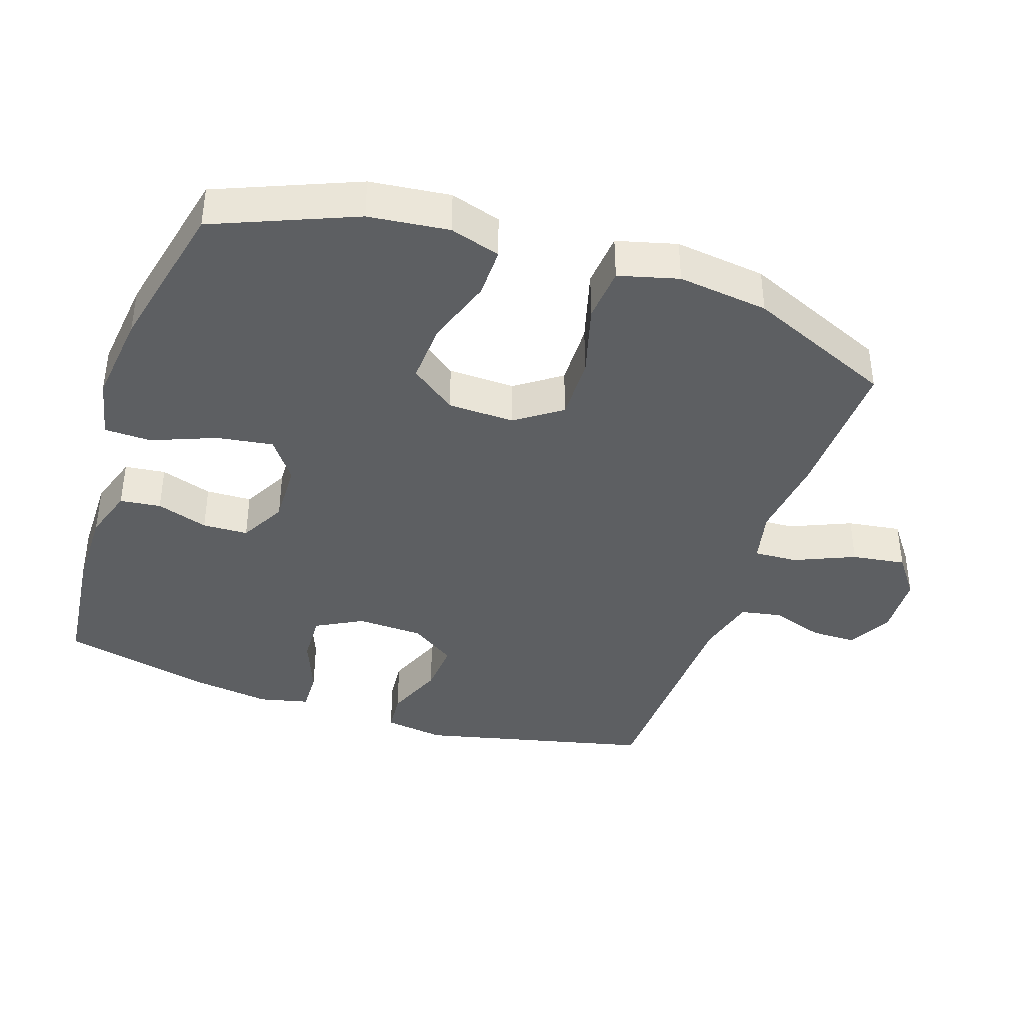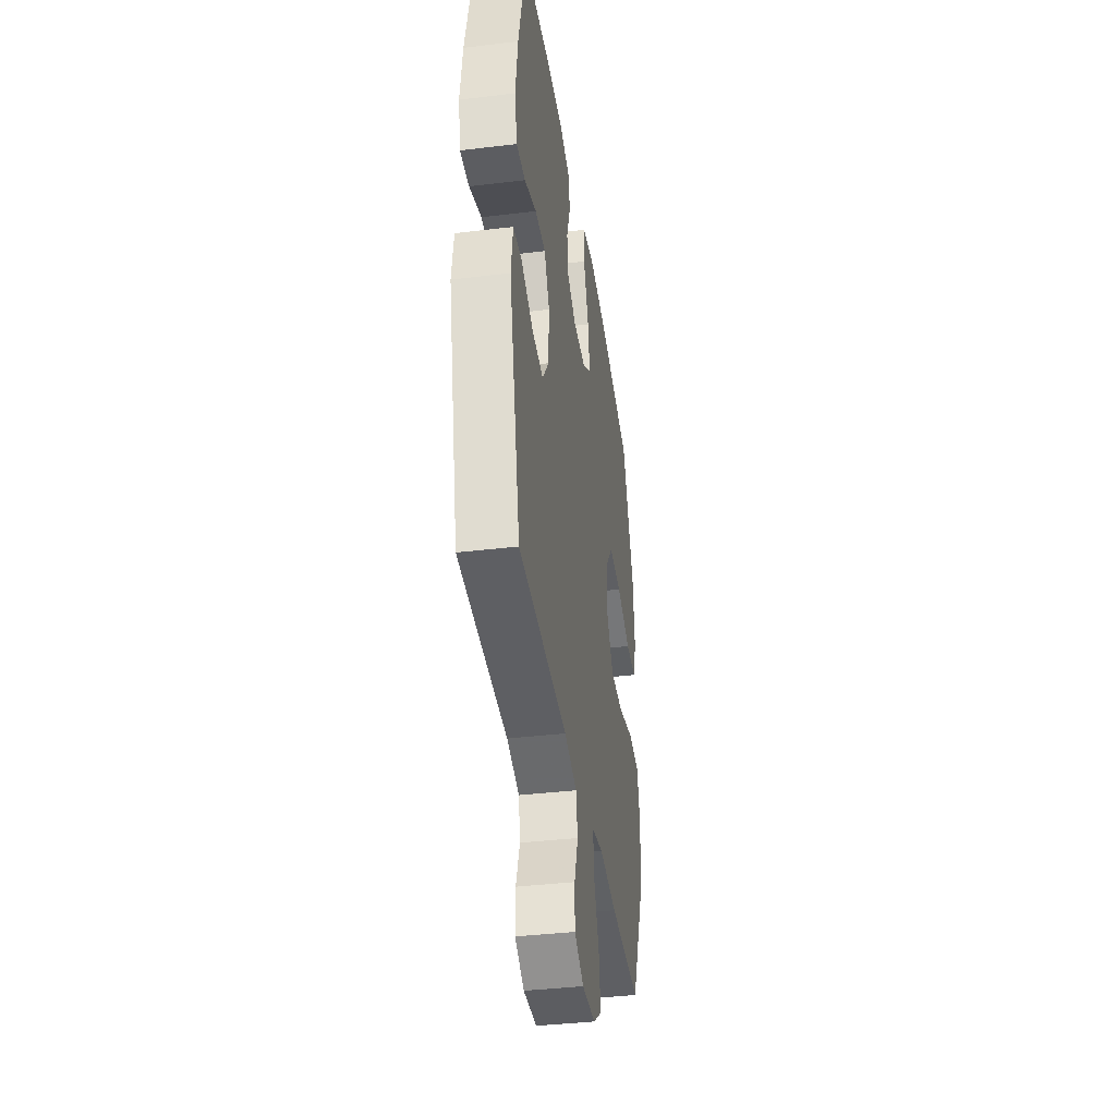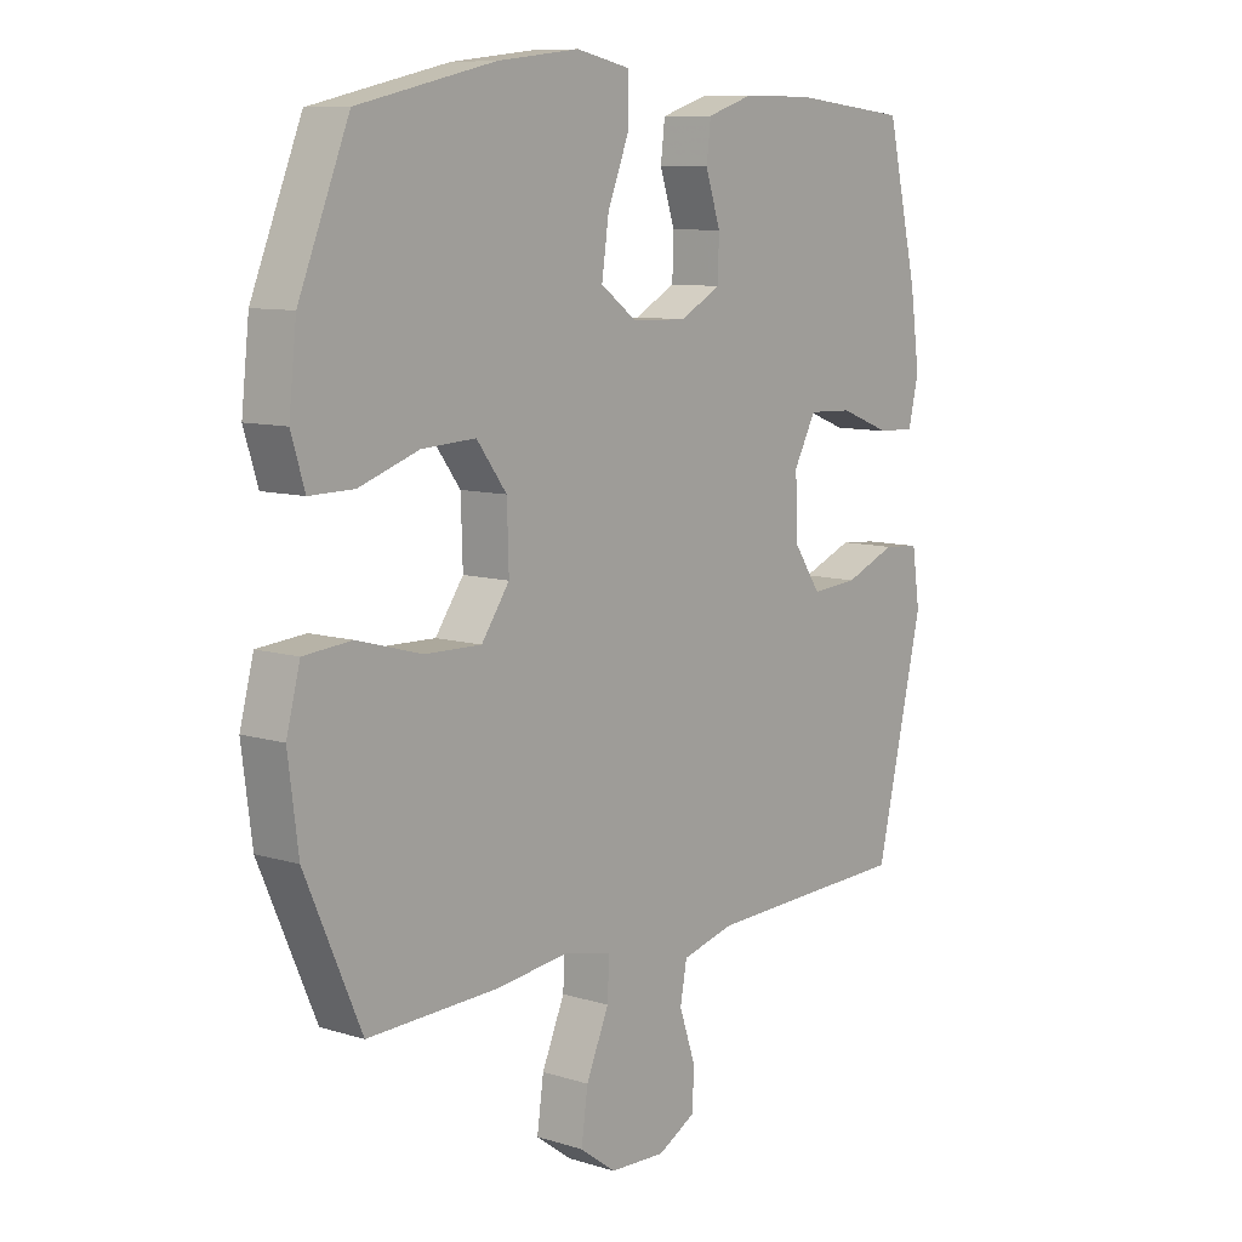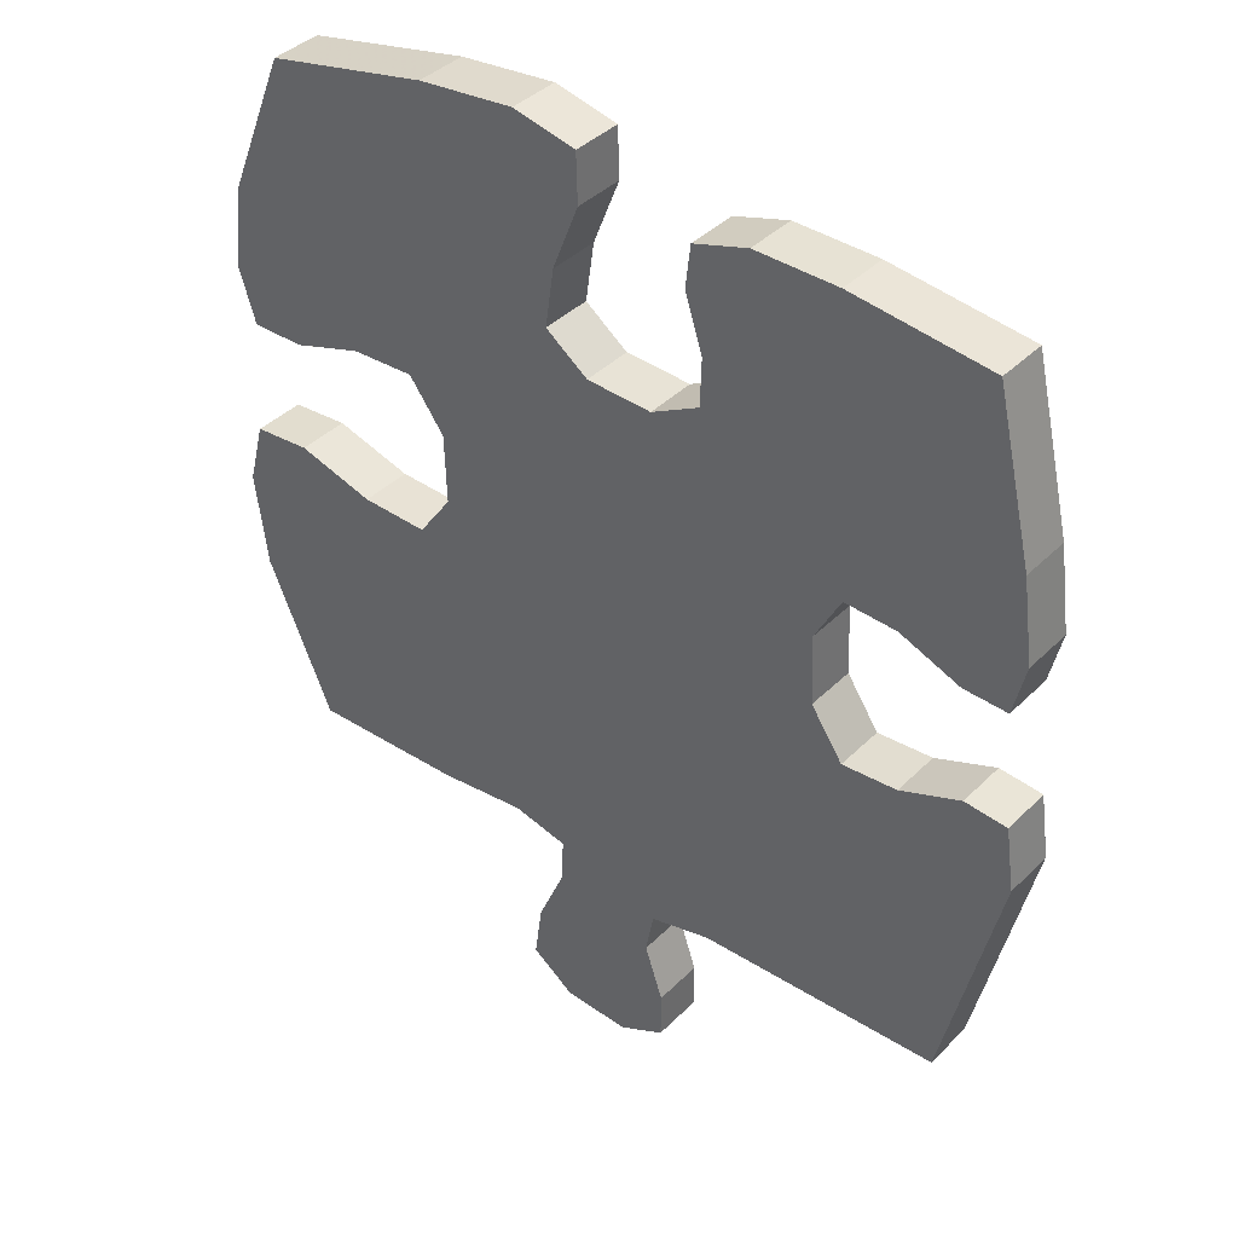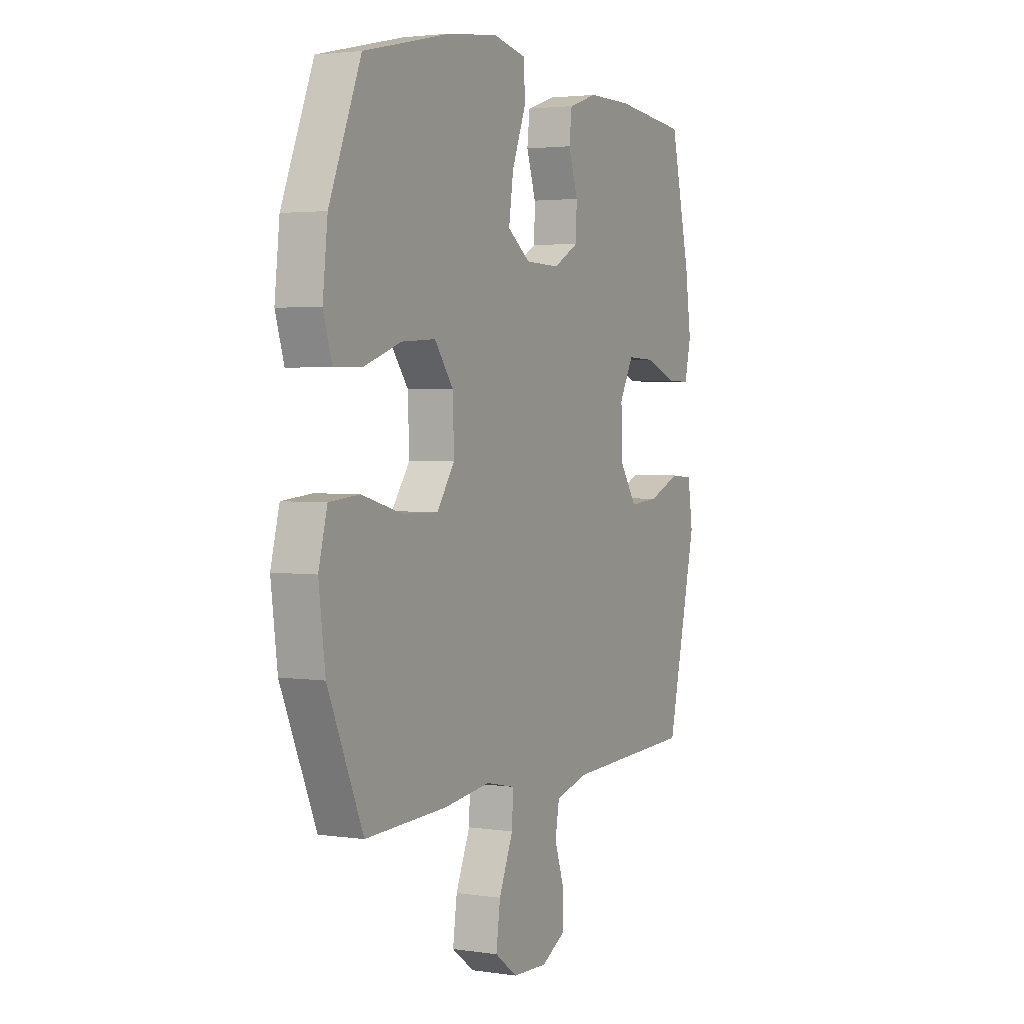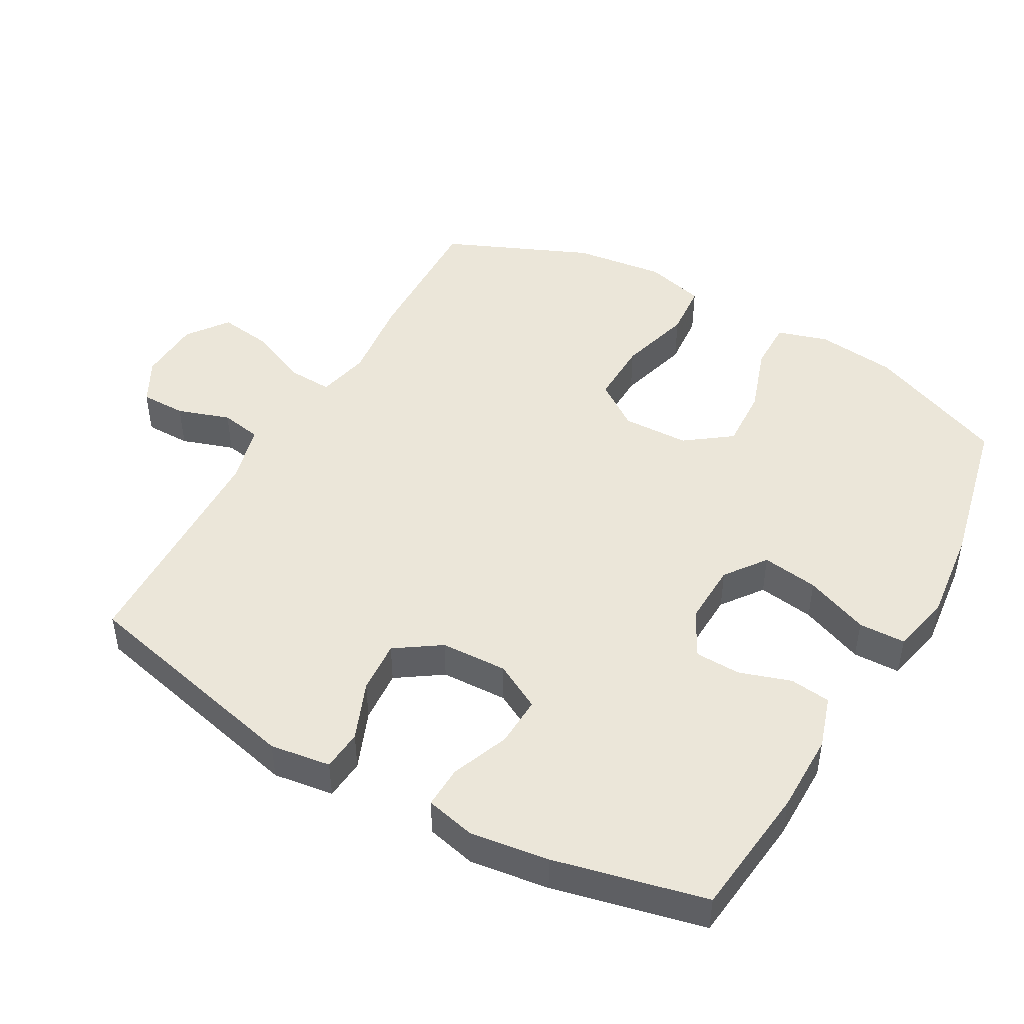
<metadata>
{"format":"obj","ext":"obj","renderer":"f3d","projection":"perspective","resolution":1024,"background":"white","views":[{"elev":-39.7,"azim":71.6,"up":"+Y"},{"elev":-38.7,"azim":-81.4,"up":"+Z"},{"elev":9.3,"azim":129.2,"up":"+Z"},{"elev":39.7,"azim":-140.4,"up":"+Z"},{"elev":2.9,"azim":117.0,"up":"+Z"},{"elev":47.0,"azim":-60.4,"up":"+Y"}]}
</metadata>
<code>
v 0.5 0.07 -0.5
v 0.283 0.07 -0.493
v 0.159 0.07 -0.478
v 0.081 0.07 -0.495
v 0.084 0.07 -0.559
v 0.122 0.07 -0.648
v 0.133 0.07 -0.727
v 0.073 0.07 -0.771
v -0.02 0.07 -0.775
v -0.085 0.07 -0.74
v -0.085 0.07 -0.673
v -0.059 0.07 -0.596
v -0.07 0.07 -0.535
v -0.158 0.07 -0.512
v -0.5 0.07 -0.5
v -0.579 0.07 -0.16
v -0.566 0.07 -0.071
v -0.506 0.07 -0.066
v -0.42 0.07 -0.101
v -0.342 0.07 -0.107
v -0.297 0.07 -0.041
v -0.293 0.07 0.057
v -0.33 0.07 0.126
v -0.404 0.07 0.123
v -0.489 0.07 0.09
v -0.551 0.07 0.088
v -0.568 0.07 0.161
v -0.552 0.07 0.277
v -0.5 0.07 0.5
v -0.305 0.07 0.521
v -0.188 0.07 0.521
v -0.111 0.07 0.496
v -0.104 0.07 0.436
v -0.129 0.07 0.36
v -0.127 0.07 0.293
v -0.059 0.07 0.256
v 0.033 0.07 0.259
v 0.093 0.07 0.303
v 0.081 0.07 0.386
v 0.044 0.07 0.48
v 0.046 0.07 0.549
v 0.135 0.07 0.568
v 0.271 0.07 0.552
v 0.5 0.07 0.5
v 0.584 0.07 0.294
v 0.597 0.07 0.176
v 0.574 0.07 0.102
v 0.5 0.07 0.103
v 0.401 0.07 0.137
v 0.311 0.07 0.142
v 0.261 0.07 0.075
v 0.258 0.07 -0.023
v 0.305 0.07 -0.09
v 0.399 0.07 -0.088
v 0.507 0.07 -0.058
v 0.587 0.07 -0.065
v 0.61 0.07 -0.153
v 0.593 0.07 -0.286
v 0.5 0 -0.5
v 0.283 0 -0.493
v 0.159 0 -0.478
v 0.081 0 -0.495
v 0.084 0 -0.559
v 0.122 0 -0.648
v 0.133 0 -0.727
v 0.073 0 -0.771
v -0.02 0 -0.775
v -0.085 0 -0.74
v -0.085 0 -0.673
v -0.059 0 -0.596
v -0.07 0 -0.535
v -0.158 0 -0.512
v -0.5 0 -0.5
v -0.579 0 -0.16
v -0.566 0 -0.071
v -0.506 0 -0.066
v -0.42 0 -0.101
v -0.342 0 -0.107
v -0.297 0 -0.041
v -0.293 0 0.057
v -0.33 0 0.126
v -0.404 0 0.123
v -0.489 0 0.09
v -0.551 0 0.088
v -0.568 0 0.161
v -0.552 0 0.277
v -0.5 0 0.5
v -0.305 0 0.521
v -0.188 0 0.521
v -0.111 0 0.496
v -0.104 0 0.436
v -0.129 0 0.36
v -0.127 0 0.293
v -0.059 0 0.256
v 0.033 0 0.259
v 0.093 0 0.303
v 0.081 0 0.386
v 0.044 0 0.48
v 0.046 0 0.549
v 0.135 0 0.568
v 0.271 0 0.552
v 0.5 0 0.5
v 0.584 0 0.294
v 0.597 0 0.176
v 0.574 0 0.102
v 0.5 0 0.103
v 0.401 0 0.137
v 0.311 0 0.142
v 0.261 0 0.075
v 0.258 0 -0.023
v 0.305 0 -0.09
v 0.399 0 -0.088
v 0.507 0 -0.058
v 0.587 0 -0.065
v 0.61 0 -0.153
v 0.593 0 -0.286
f 1 2 3
f 58 1 3
f 57 58 3
f 56 57 3
f 55 56 3
f 54 55 3
f 53 54 3 4
f 52 53 4
f 51 52 4
f 47 48 49
f 46 47 49
f 45 46 49
f 44 45 49
f 43 44 49
f 42 43 49
f 41 42 49
f 40 41 49
f 39 40 49
f 38 39 49 50
f 37 38 50 51
f 32 33 34
f 31 32 34
f 30 31 34
f 29 30 34
f 28 29 34
f 27 28 34
f 26 27 34
f 25 26 34
f 24 25 34
f 23 24 34 35
f 22 23 35 36
f 17 18 19
f 16 17 19
f 15 16 19
f 14 15 19
f 13 14 19 20
f 10 11 12
f 9 10 12
f 8 9 12
f 7 8 12
f 6 7 12
f 5 6 12
f 4 5 12 13
f 51 4 13
f 37 51 13
f 36 37 13
f 22 36 13
f 21 22 13
f 13 20 21
f 61 60 59
f 61 59 116
f 61 116 115
f 61 115 114
f 61 114 113
f 61 113 112
f 62 61 112 111
f 62 111 110
f 62 110 109
f 107 106 105
f 107 105 104
f 107 104 103
f 107 103 102
f 107 102 101
f 107 101 100
f 107 100 99
f 107 99 98
f 107 98 97
f 108 107 97 96
f 109 108 96 95
f 92 91 90
f 92 90 89
f 92 89 88
f 92 88 87
f 92 87 86
f 92 86 85
f 92 85 84
f 92 84 83
f 92 83 82
f 93 92 82 81
f 94 93 81 80
f 77 76 75
f 77 75 74
f 77 74 73
f 77 73 72
f 78 77 72 71
f 70 69 68
f 70 68 67
f 70 67 66
f 70 66 65
f 70 65 64
f 70 64 63
f 71 70 63 62
f 71 62 109
f 71 109 95
f 71 95 94
f 71 94 80
f 71 80 79
f 79 78 71
f 1 59 60 2
f 2 60 61 3
f 3 61 62 4
f 4 62 63 5
f 5 63 64 6
f 6 64 65 7
f 7 65 66 8
f 8 66 67 9
f 9 67 68 10
f 10 68 69 11
f 11 69 70 12
f 12 70 71 13
f 13 71 72 14
f 14 72 73 15
f 15 73 74 16
f 16 74 75 17
f 17 75 76 18
f 18 76 77 19
f 19 77 78 20
f 20 78 79 21
f 21 79 80 22
f 22 80 81 23
f 23 81 82 24
f 24 82 83 25
f 25 83 84 26
f 26 84 85 27
f 27 85 86 28
f 28 86 87 29
f 29 87 88 30
f 30 88 89 31
f 31 89 90 32
f 32 90 91 33
f 33 91 92 34
f 34 92 93 35
f 35 93 94 36
f 36 94 95 37
f 37 95 96 38
f 38 96 97 39
f 39 97 98 40
f 40 98 99 41
f 41 99 100 42
f 42 100 101 43
f 43 101 102 44
f 44 102 103 45
f 45 103 104 46
f 46 104 105 47
f 47 105 106 48
f 48 106 107 49
f 49 107 108 50
f 50 108 109 51
f 51 109 110 52
f 52 110 111 53
f 53 111 112 54
f 54 112 113 55
f 55 113 114 56
f 56 114 115 57
f 57 115 116 58
f 58 116 59 1

</code>
